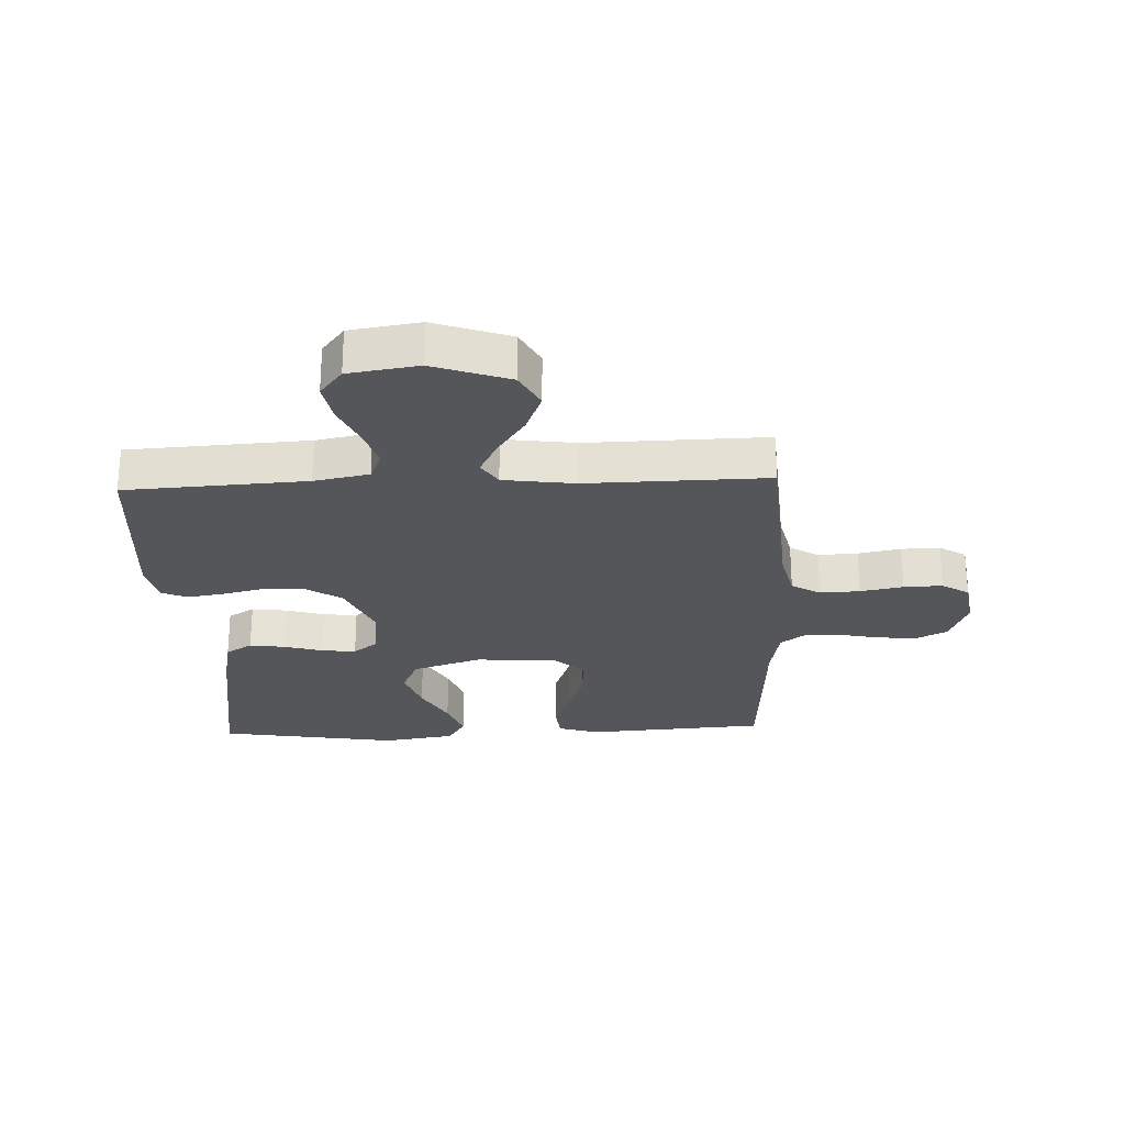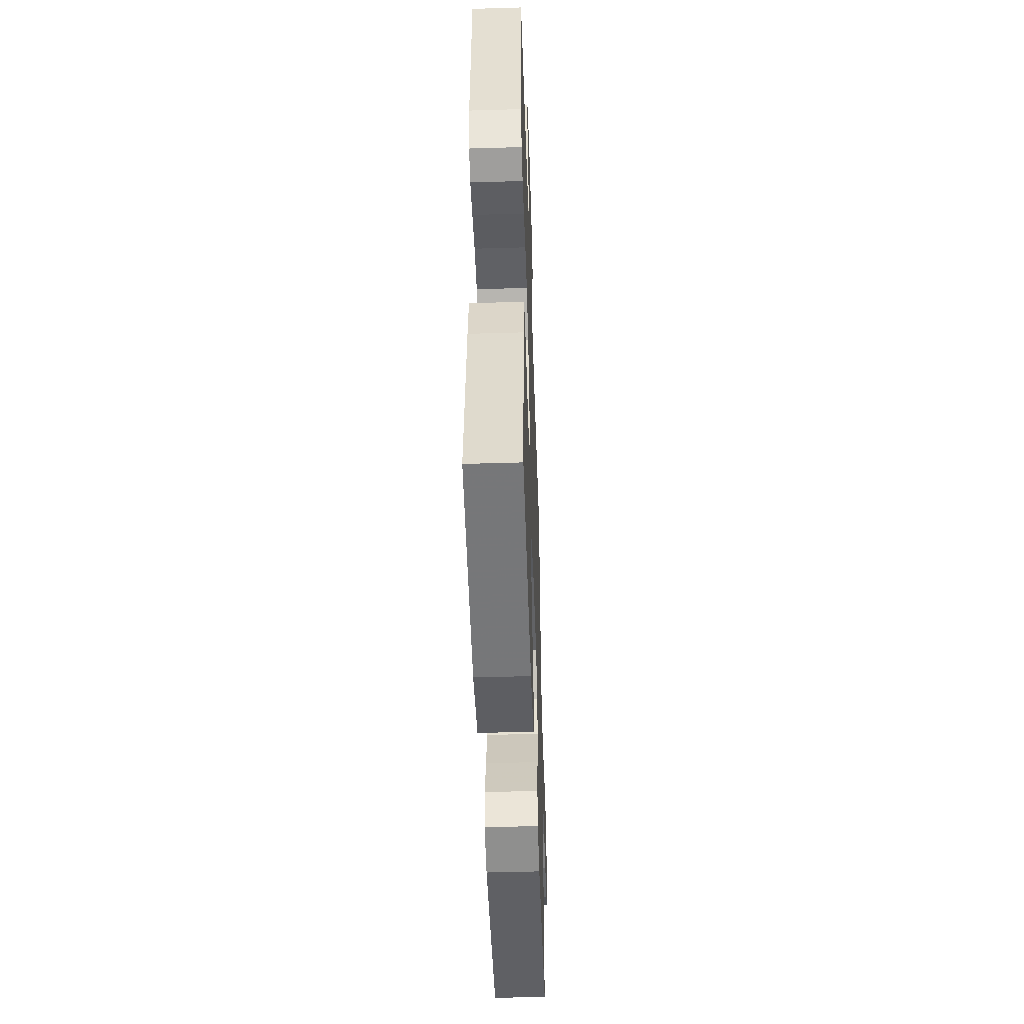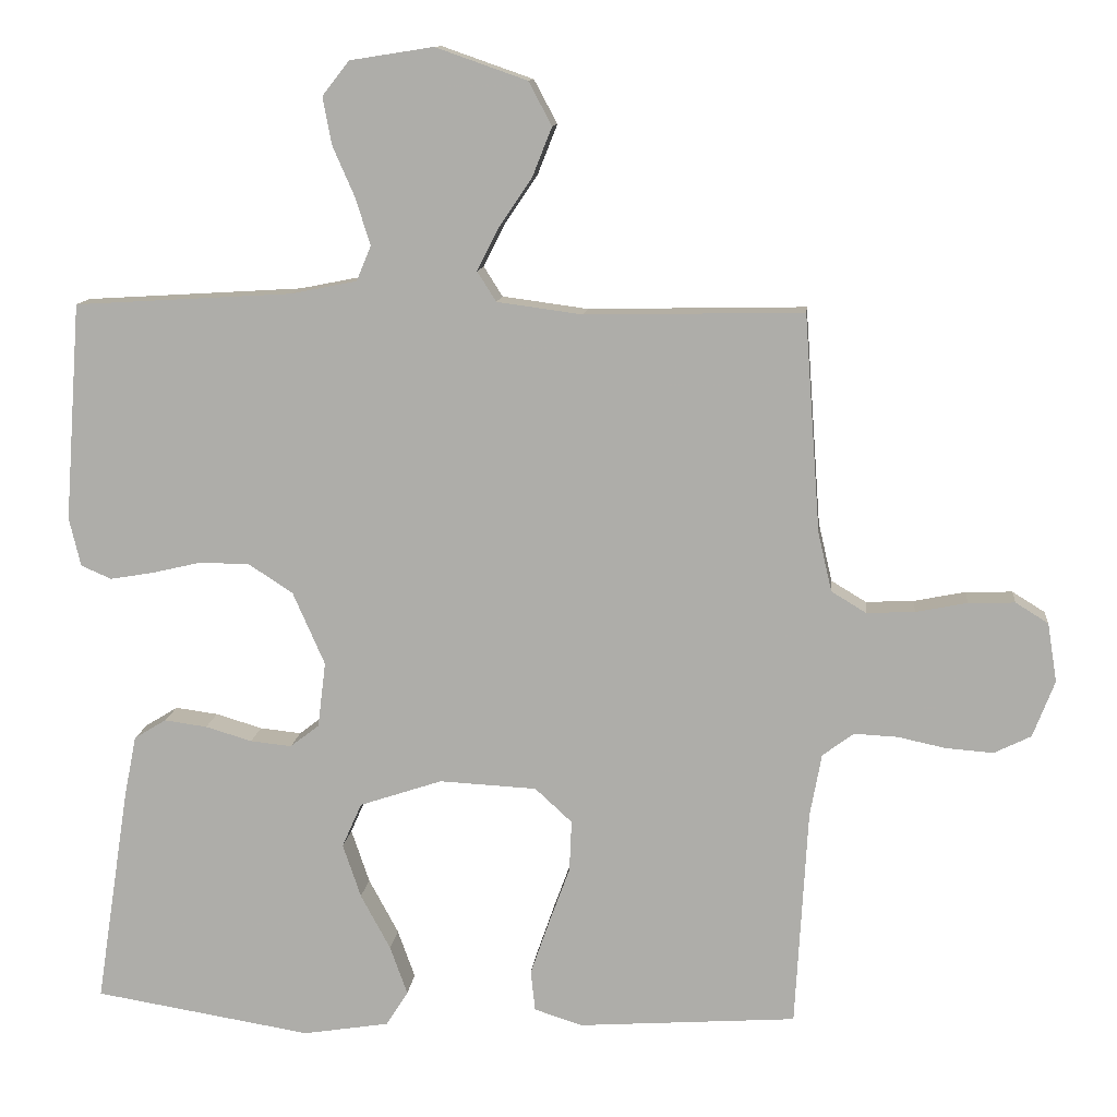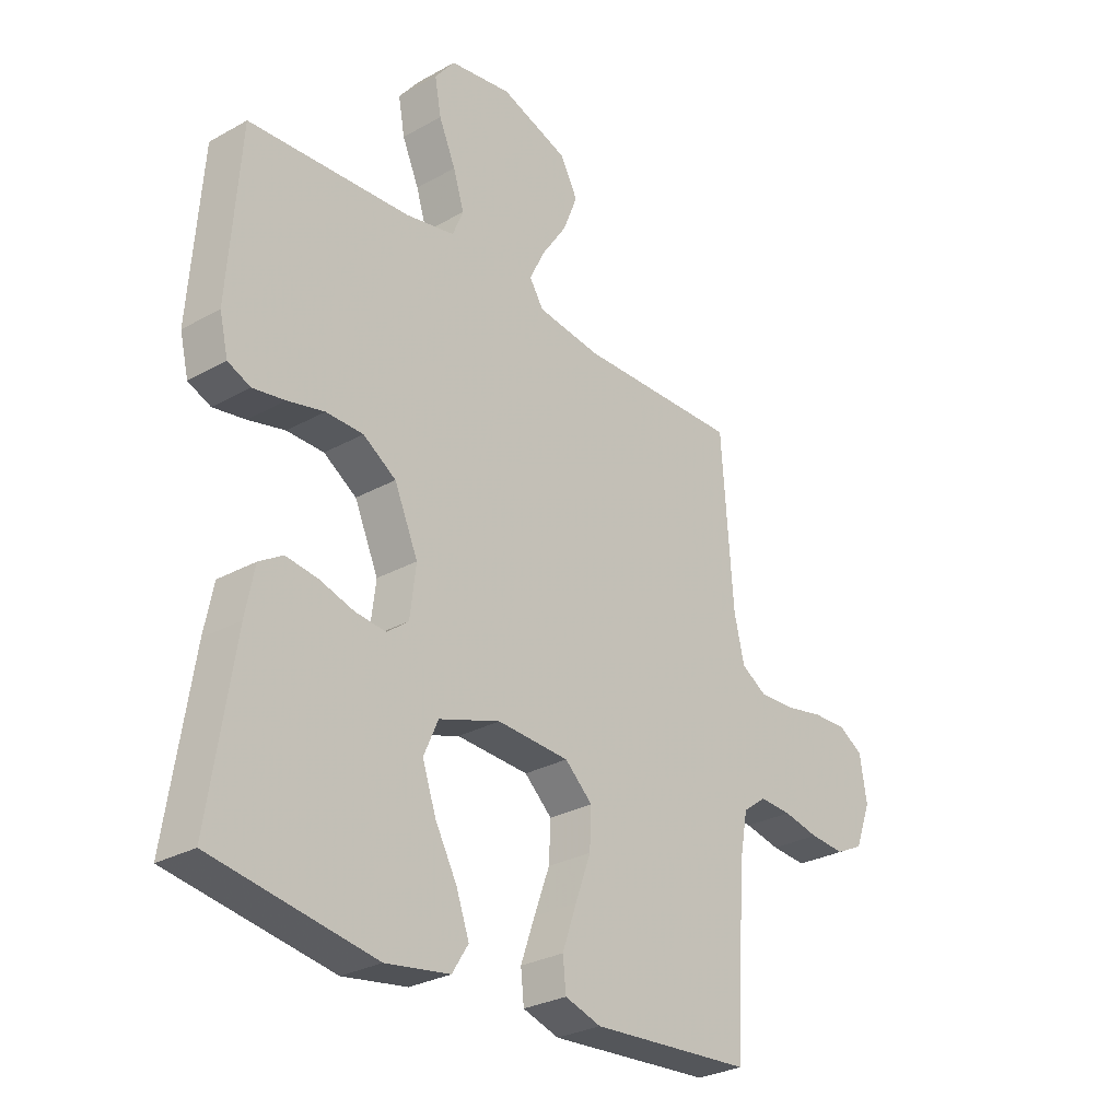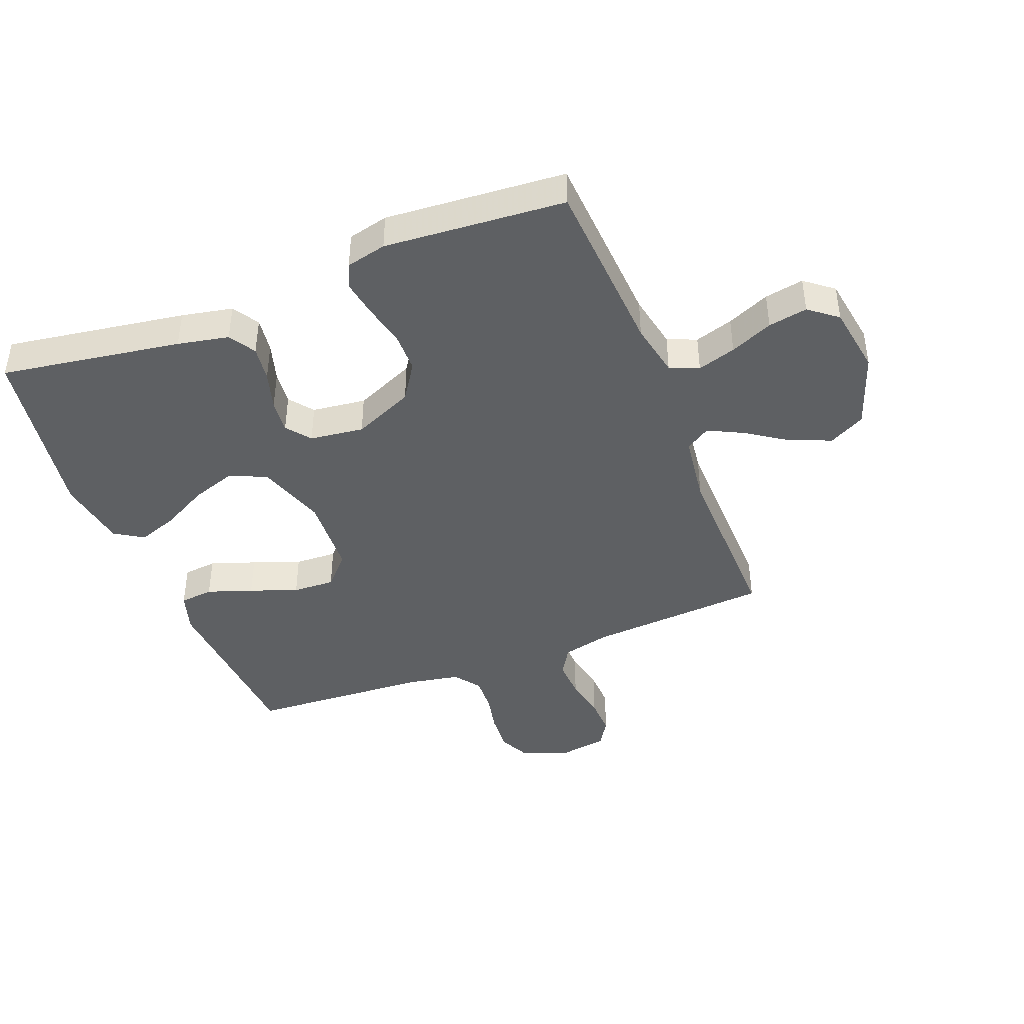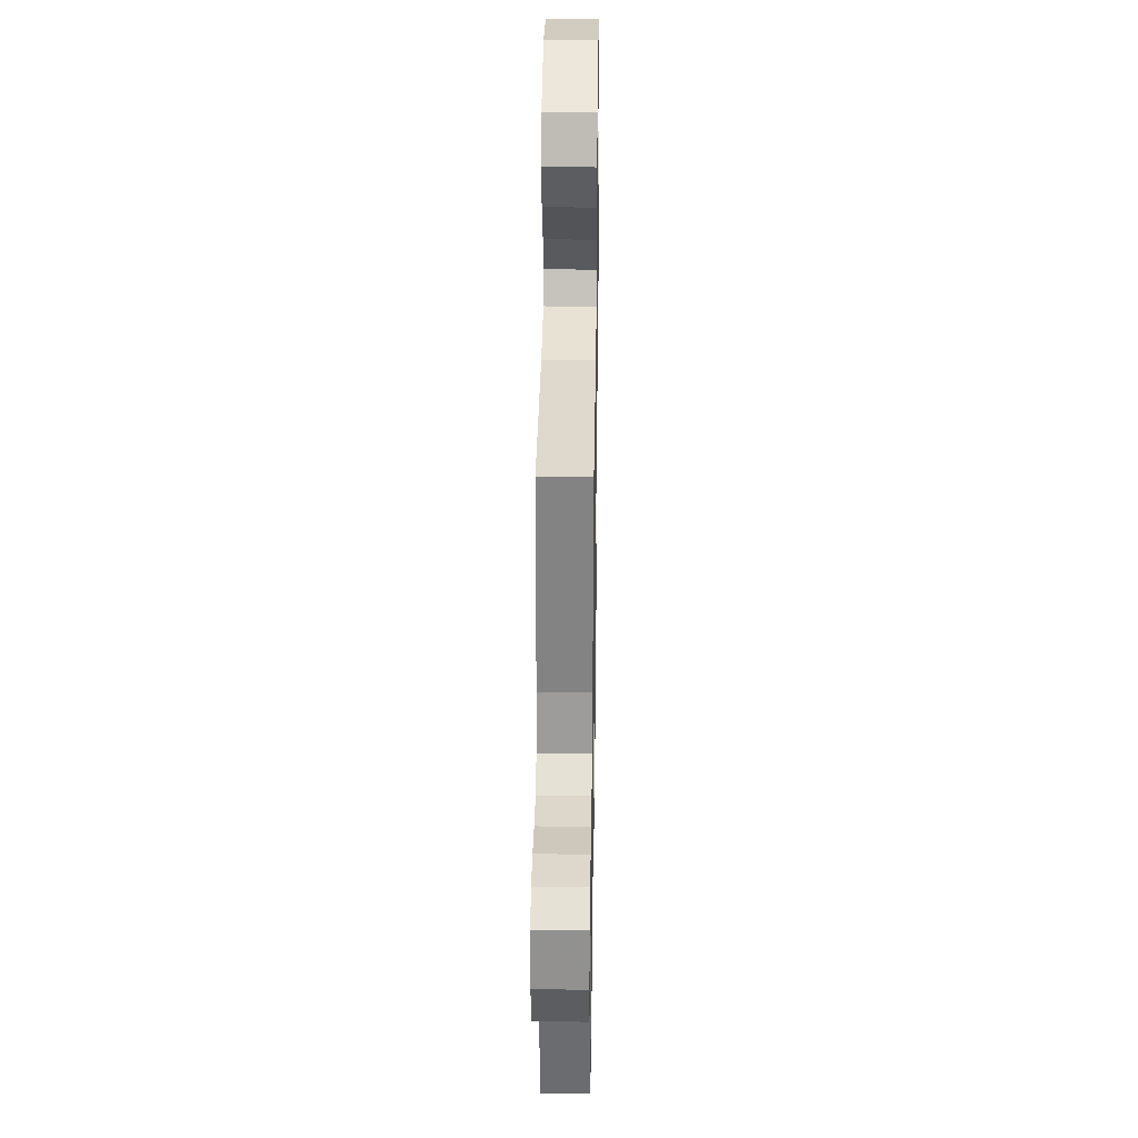
<metadata>
{"format":"obj","ext":"obj","renderer":"f3d","projection":"perspective","resolution":1024,"background":"white","views":[{"elev":-25.9,"azim":2.3,"up":"+Y"},{"elev":-47.9,"azim":-88.1,"up":"+Z"},{"elev":11.6,"azim":5.8,"up":"+Z"},{"elev":-28.6,"azim":-50.0,"up":"+Z"},{"elev":-42.5,"azim":-68.7,"up":"+Y"},{"elev":33.0,"azim":90.9,"up":"+Z"}]}
</metadata>
<code>
v -0.5 0.07 0.5
v -0.2 0.07 0.518
v -0.109 0.07 0.536
v -0.089 0.07 0.584
v -0.109 0.07 0.648
v -0.14 0.07 0.719
v -0.152 0.07 0.784
v -0.115 0.07 0.831
v 0 0.07 0.849
v 0.126 0.07 0.805
v 0.158 0.07 0.745
v 0.131 0.07 0.677
v 0.085 0.07 0.609
v 0.056 0.07 0.551
v 0.082 0.07 0.51
v 0.2 0.07 0.494
v 0.5 0.07 0.5
v 0.522 0.07 0.2
v 0.541 0.07 0.119
v 0.589 0.07 0.09
v 0.655 0.07 0.093
v 0.726 0.07 0.107
v 0.79 0.07 0.109
v 0.835 0.07 0.081
v 0.848 0.07 0
v 0.818 0.07 -0.078
v 0.767 0.07 -0.103
v 0.702 0.07 -0.098
v 0.636 0.07 -0.084
v 0.576 0.07 -0.081
v 0.533 0.07 -0.113
v 0.517 0.07 -0.2
v 0.5 0.07 -0.5
v 0.2 0.07 -0.521
v 0.133 0.07 -0.5
v 0.127 0.07 -0.444
v 0.153 0.07 -0.369
v 0.182 0.07 -0.29
v 0.185 0.07 -0.22
v 0.134 0.07 -0.173
v 0 0.07 -0.166
v -0.114 0.07 -0.204
v -0.141 0.07 -0.265
v -0.116 0.07 -0.339
v -0.075 0.07 -0.415
v -0.051 0.07 -0.482
v -0.081 0.07 -0.53
v -0.2 0.07 -0.549
v -0.5 0.07 -0.5
v -0.454 0.07 -0.2
v -0.437 0.07 -0.115
v -0.393 0.07 -0.088
v -0.334 0.07 -0.096
v -0.27 0.07 -0.115
v -0.213 0.07 -0.121
v -0.173 0.07 -0.09
v -0.162 0.07 0
v -0.206 0.07 0.1
v -0.267 0.07 0.14
v -0.336 0.07 0.141
v -0.404 0.07 0.125
v -0.464 0.07 0.115
v -0.506 0.07 0.133
v -0.522 0.07 0.2
v -0.5 0 0.5
v -0.2 0 0.518
v -0.109 0 0.536
v -0.089 0 0.584
v -0.109 0 0.648
v -0.14 0 0.719
v -0.152 0 0.784
v -0.115 0 0.831
v 0 0 0.849
v 0.126 0 0.805
v 0.158 0 0.745
v 0.131 0 0.677
v 0.085 0 0.609
v 0.056 0 0.551
v 0.082 0 0.51
v 0.2 0 0.494
v 0.5 0 0.5
v 0.522 0 0.2
v 0.541 0 0.119
v 0.589 0 0.09
v 0.655 0 0.093
v 0.726 0 0.107
v 0.79 0 0.109
v 0.835 0 0.081
v 0.848 0 0
v 0.818 0 -0.078
v 0.767 0 -0.103
v 0.702 0 -0.098
v 0.636 0 -0.084
v 0.576 0 -0.081
v 0.533 0 -0.113
v 0.517 0 -0.2
v 0.5 0 -0.5
v 0.2 0 -0.521
v 0.133 0 -0.5
v 0.127 0 -0.444
v 0.153 0 -0.369
v 0.182 0 -0.29
v 0.185 0 -0.22
v 0.134 0 -0.173
v 0 0 -0.166
v -0.114 0 -0.204
v -0.141 0 -0.265
v -0.116 0 -0.339
v -0.075 0 -0.415
v -0.051 0 -0.482
v -0.081 0 -0.53
v -0.2 0 -0.549
v -0.5 0 -0.5
v -0.454 0 -0.2
v -0.437 0 -0.115
v -0.393 0 -0.088
v -0.334 0 -0.096
v -0.27 0 -0.115
v -0.213 0 -0.121
v -0.173 0 -0.09
v -0.162 0 0
v -0.206 0 0.1
v -0.267 0 0.14
v -0.336 0 0.141
v -0.404 0 0.125
v -0.464 0 0.115
v -0.506 0 0.133
v -0.522 0 0.2
f 64 1 2
f 63 64 2
f 62 63 2
f 61 62 2
f 60 61 2
f 59 60 2 3
f 58 59 3 4
f 57 58 4
f 56 57 4
f 52 53 54
f 51 52 54
f 50 51 54
f 49 50 54
f 48 49 54
f 47 48 54
f 46 47 54
f 45 46 54
f 44 45 54
f 43 44 54 55
f 42 43 55 56
f 36 37 38
f 35 36 38
f 34 35 38
f 33 34 38
f 32 33 38
f 31 32 38 39
f 30 31 39 40
f 27 28 29
f 26 27 29
f 25 26 29
f 24 25 29
f 23 24 29
f 22 23 29
f 21 22 29
f 20 21 29 30
f 30 40 41
f 20 30 41
f 19 20 41
f 16 17 18
f 41 42 56
f 19 41 56
f 18 19 56
f 16 18 56
f 15 16 56
f 11 12 13
f 10 11 13
f 9 10 13
f 8 9 13
f 7 8 13
f 6 7 13
f 5 6 13
f 14 15 56 4
f 4 5 13 14
f 66 65 128
f 66 128 127
f 66 127 126
f 66 126 125
f 66 125 124
f 67 66 124 123
f 68 67 123 122
f 68 122 121
f 68 121 120
f 118 117 116
f 118 116 115
f 118 115 114
f 118 114 113
f 118 113 112
f 118 112 111
f 118 111 110
f 118 110 109
f 118 109 108
f 119 118 108 107
f 120 119 107 106
f 102 101 100
f 102 100 99
f 102 99 98
f 102 98 97
f 102 97 96
f 103 102 96 95
f 104 103 95 94
f 93 92 91
f 93 91 90
f 93 90 89
f 93 89 88
f 93 88 87
f 93 87 86
f 93 86 85
f 94 93 85 84
f 105 104 94
f 105 94 84
f 105 84 83
f 82 81 80
f 120 106 105
f 120 105 83
f 120 83 82
f 120 82 80
f 120 80 79
f 77 76 75
f 77 75 74
f 77 74 73
f 77 73 72
f 77 72 71
f 77 71 70
f 77 70 69
f 68 120 79 78
f 78 77 69 68
f 1 65 66 2
f 2 66 67 3
f 3 67 68 4
f 4 68 69 5
f 5 69 70 6
f 6 70 71 7
f 7 71 72 8
f 8 72 73 9
f 9 73 74 10
f 10 74 75 11
f 11 75 76 12
f 12 76 77 13
f 13 77 78 14
f 14 78 79 15
f 15 79 80 16
f 16 80 81 17
f 17 81 82 18
f 18 82 83 19
f 19 83 84 20
f 20 84 85 21
f 21 85 86 22
f 22 86 87 23
f 23 87 88 24
f 24 88 89 25
f 25 89 90 26
f 26 90 91 27
f 27 91 92 28
f 28 92 93 29
f 29 93 94 30
f 30 94 95 31
f 31 95 96 32
f 32 96 97 33
f 33 97 98 34
f 34 98 99 35
f 35 99 100 36
f 36 100 101 37
f 37 101 102 38
f 38 102 103 39
f 39 103 104 40
f 40 104 105 41
f 41 105 106 42
f 42 106 107 43
f 43 107 108 44
f 44 108 109 45
f 45 109 110 46
f 46 110 111 47
f 47 111 112 48
f 48 112 113 49
f 49 113 114 50
f 50 114 115 51
f 51 115 116 52
f 52 116 117 53
f 53 117 118 54
f 54 118 119 55
f 55 119 120 56
f 56 120 121 57
f 57 121 122 58
f 58 122 123 59
f 59 123 124 60
f 60 124 125 61
f 61 125 126 62
f 62 126 127 63
f 63 127 128 64
f 64 128 65 1

</code>
